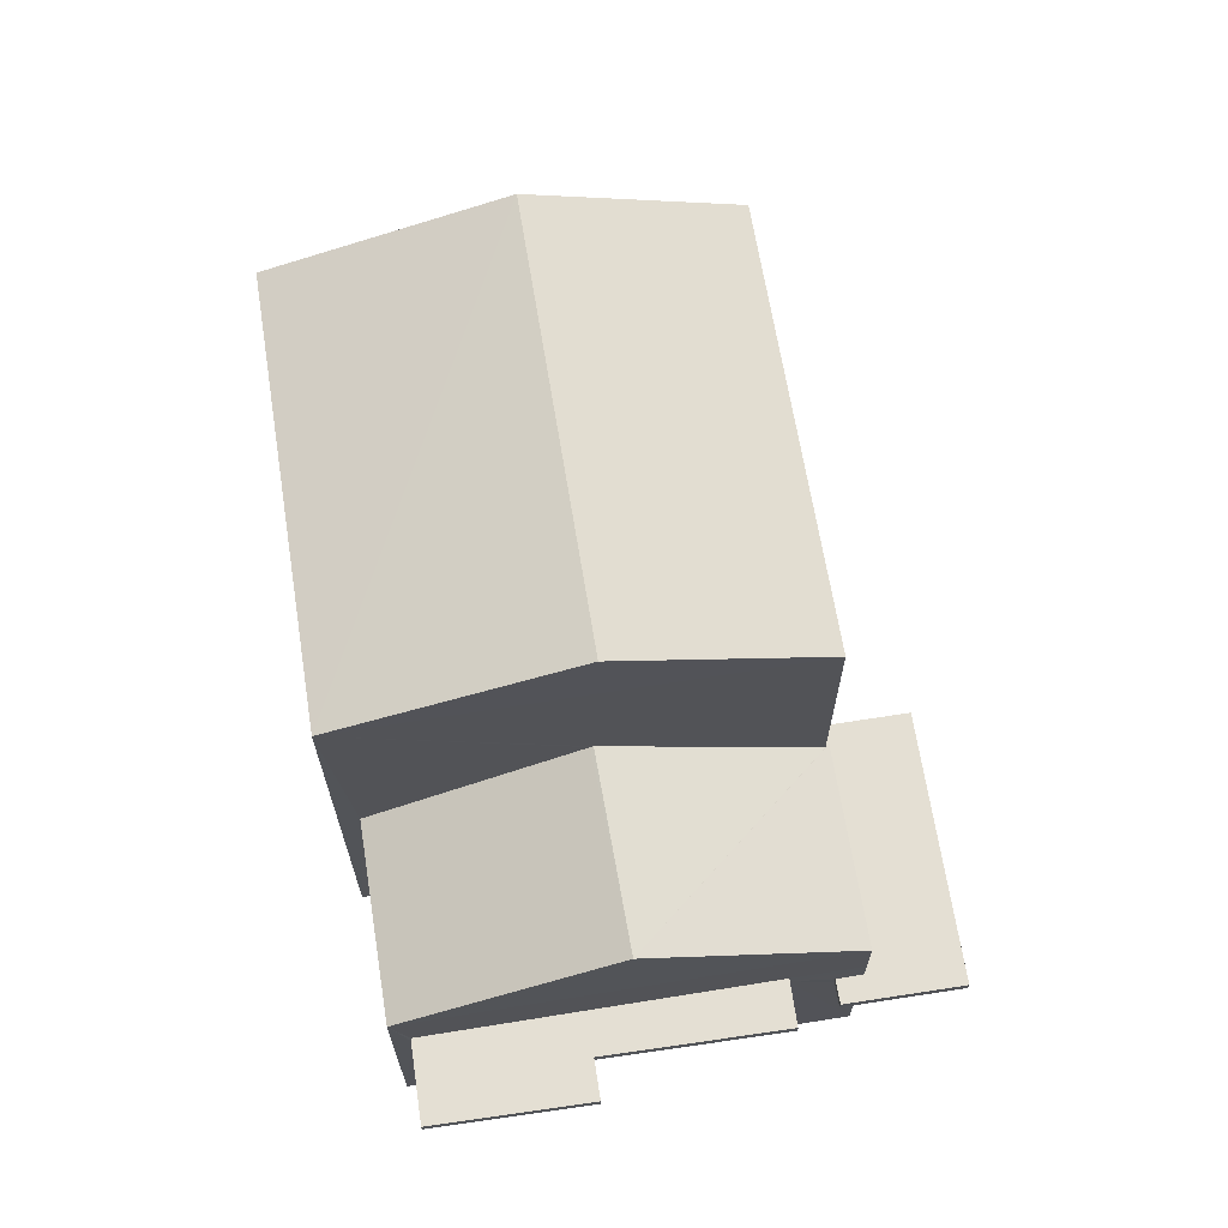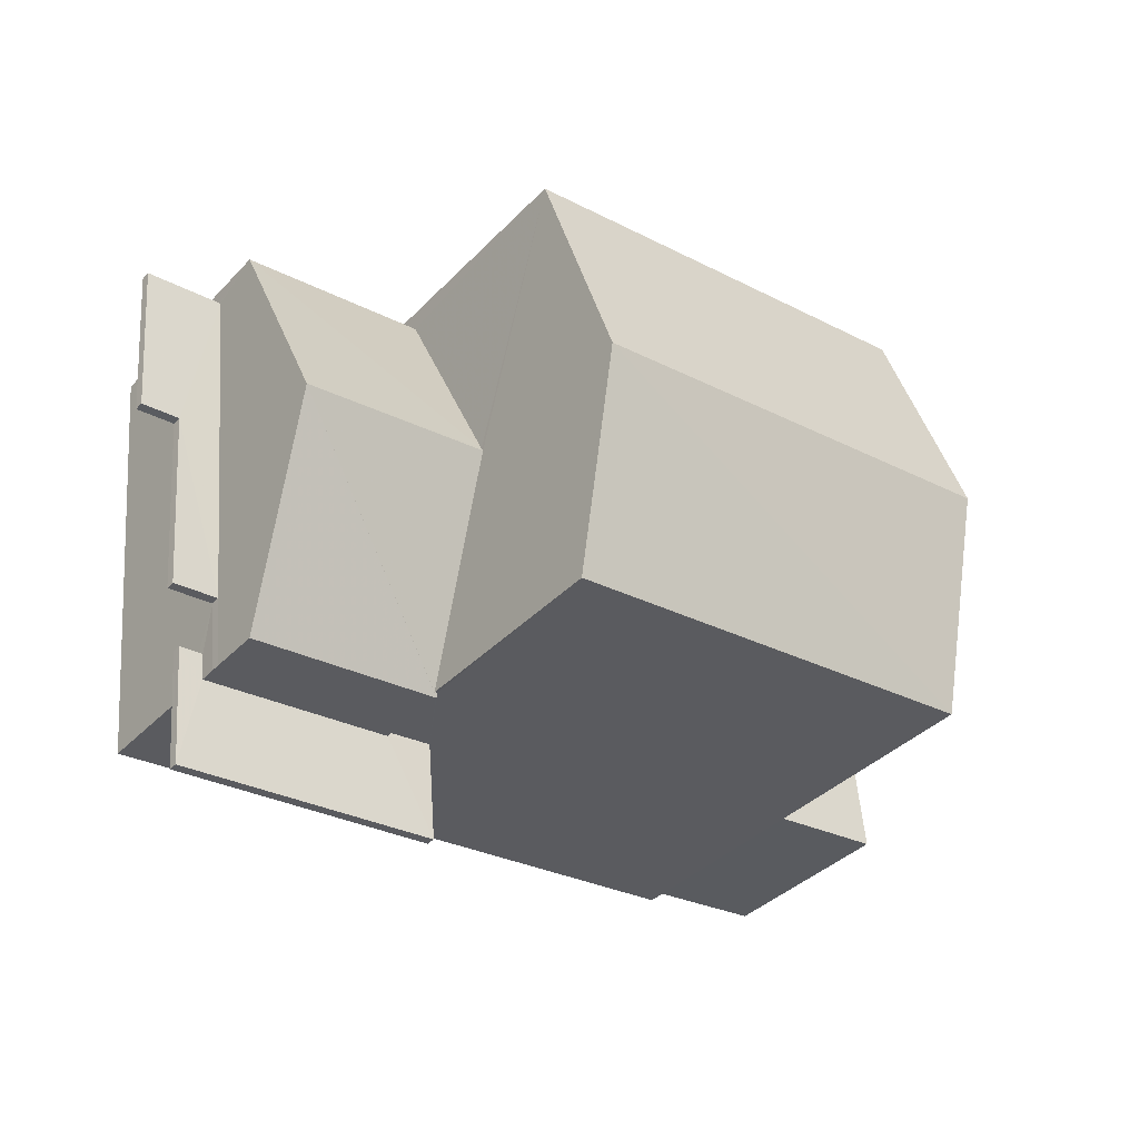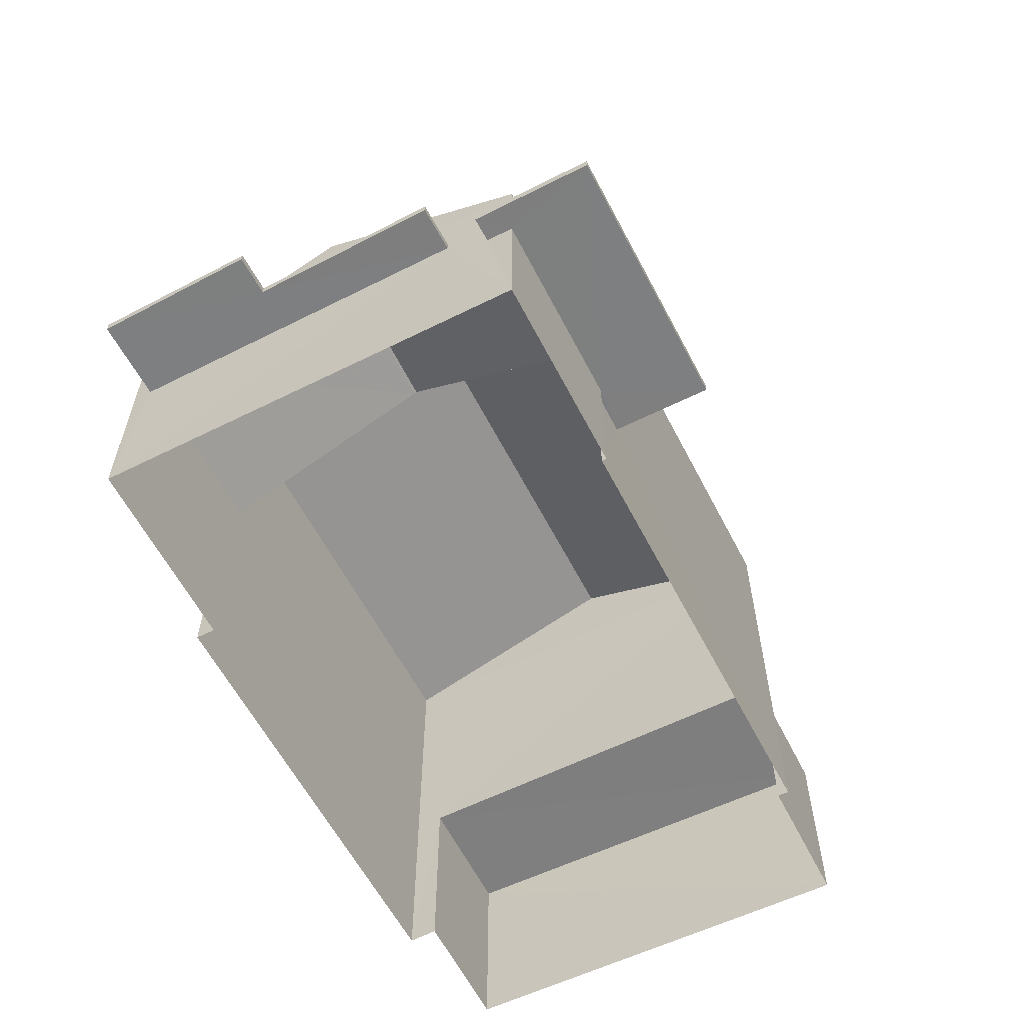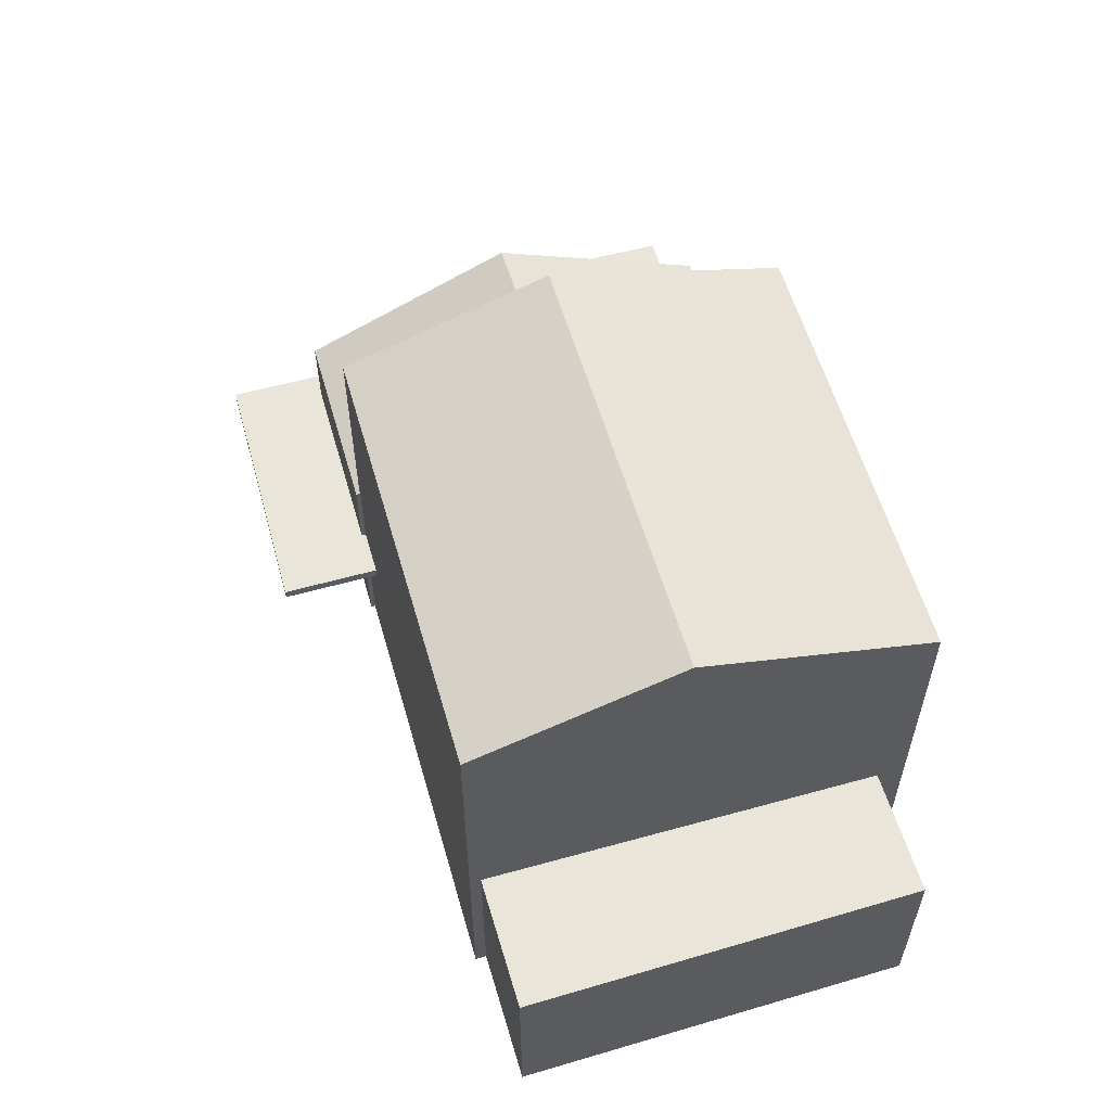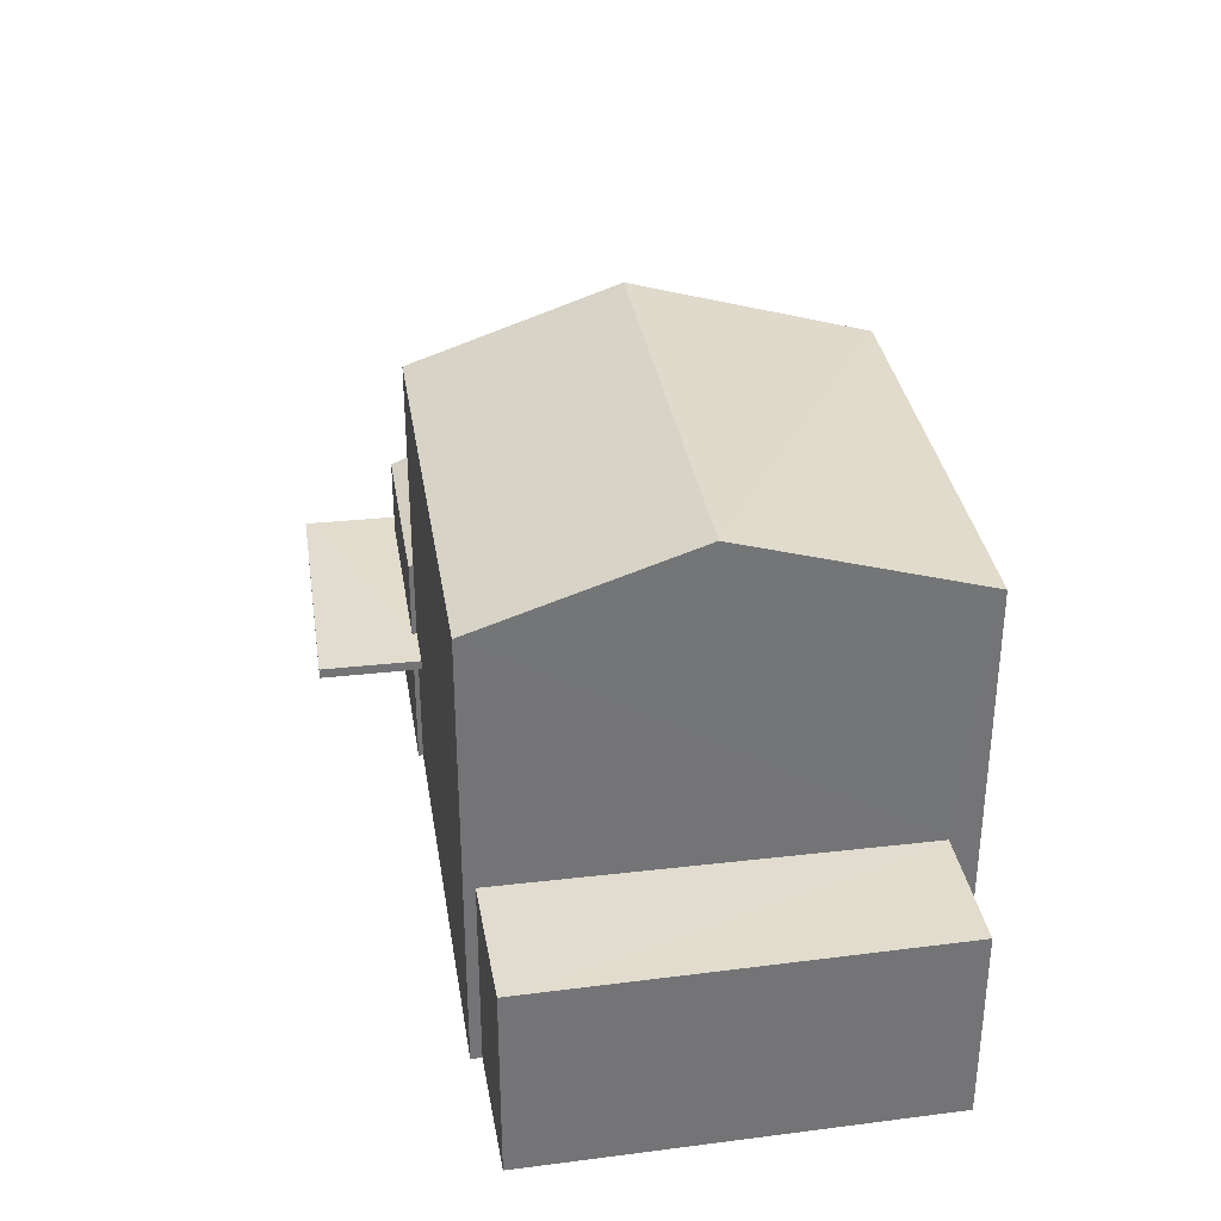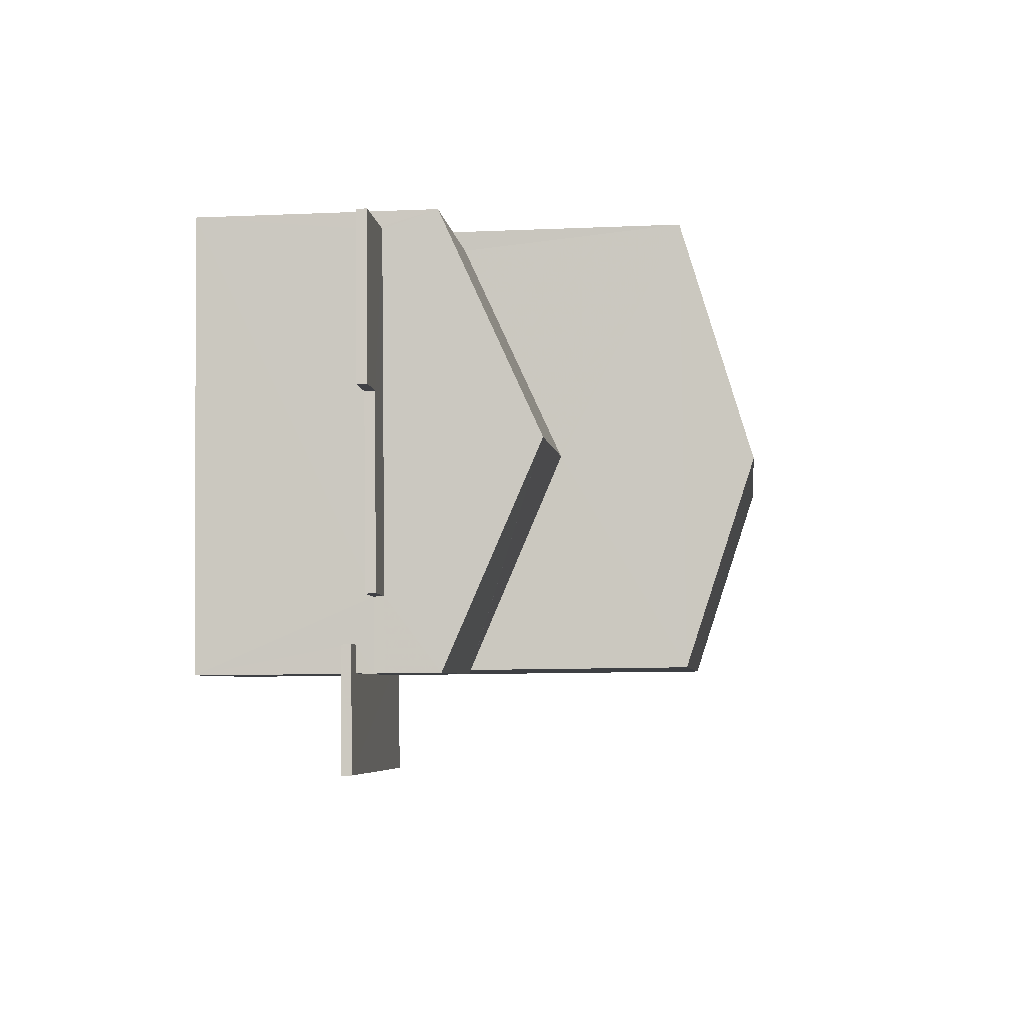
<metadata>
{"format":"obj","ext":"obj","renderer":"f3d","projection":"perspective","resolution":1024,"background":"white","views":[{"elev":66.6,"azim":-93.7,"up":"+Z"},{"elev":-37.3,"azim":-37.6,"up":"+Y"},{"elev":-59.6,"azim":-57.4,"up":"+Z"},{"elev":58.2,"azim":79.4,"up":"+Z"},{"elev":34.2,"azim":86.5,"up":"+Z"},{"elev":-10.3,"azim":-83.7,"up":"+Y"}]}
</metadata>
<code>
v -8.872e+04 -1.003e+05 2.573
v -8.872e+04 -1.003e+05 2.573
v -8.872e+04 -1.003e+05 2.572
v -8.873e+04 -1.003e+05 2.573
v -8.872e+04 -1.003e+05 2.574
v -8.873e+04 -1.003e+05 2.574
v -8.872e+04 -1.003e+05 2.573
v -8.871e+04 -1.003e+05 2.573
v -8.871e+04 -1.003e+05 2.574
v -8.872e+04 -1.003e+05 2.574
v -8.872e+04 -1.003e+05 2.574
v -8.872e+04 -1.003e+05 2.574
v -8.873e+04 -1.003e+05 5.114
v -8.873e+04 -1.003e+05 5.114
v -8.873e+04 -1.003e+05 5.114
v -8.873e+04 -1.003e+05 5.114
v -8.873e+04 -1.003e+05 5.115
v -8.873e+04 -1.003e+05 5.115
v -8.872e+04 -1.003e+05 4.715
v -8.872e+04 -1.003e+05 4.715
v -8.872e+04 -1.003e+05 4.715
v -8.872e+04 -1.003e+05 4.715
v -8.873e+04 -1.003e+05 4.715
v -8.873e+04 -1.003e+05 4.715
v -8.873e+04 -1.003e+05 4.715
v -8.873e+04 -1.003e+05 4.715
v -8.872e+04 -1.003e+05 6.089
v -8.872e+04 -1.003e+05 6.06
v -8.872e+04 -1.003e+05 6.089
v -8.872e+04 -1.003e+05 7.509
v -8.873e+04 -1.003e+05 7.509
v -8.872e+04 -1.003e+05 10.42
v -8.872e+04 -1.003e+05 10.42
v -8.872e+04 -1.003e+05 9.364
v -8.872e+04 -1.003e+05 9.363
v -8.872e+04 -1.003e+05 9.365
v -8.872e+04 -1.003e+05 9.365
v -8.873e+04 -1.003e+05 5.265
v -8.873e+04 -1.003e+05 5.265
v -8.873e+04 -1.003e+05 5.264
v -8.873e+04 -1.003e+05 5.264
v -8.873e+04 -1.003e+05 5.264
v -8.873e+04 -1.003e+05 5.264
v -8.872e+04 -1.003e+05 6.059
v -8.873e+04 -1.003e+05 6.059
v -8.872e+04 -1.003e+05 7.486
v -8.873e+04 -1.003e+05 6.06
v -8.873e+04 -1.003e+05 4.865
v -8.873e+04 -1.003e+05 4.865
v -8.873e+04 -1.003e+05 4.865
v -8.873e+04 -1.003e+05 4.865
v -8.872e+04 -1.003e+05 4.865
v -8.872e+04 -1.003e+05 4.865
v -8.872e+04 -1.003e+05 4.865
v -8.872e+04 -1.003e+05 4.865
v -8.872e+04 -1.003e+05 5.518
v -8.871e+04 -1.003e+05 5.519
v -8.871e+04 -1.003e+05 5.518
v -8.872e+04 -1.003e+05 5.52
v -8.873e+04 -1.003e+05 5.115
v -8.873e+04 -1.003e+05 5.265
v -8.872e+04 -1.003e+05 6.06
f 1 2 3
f 4 1 5
f 6 4 5
f 7 8 9
f 1 3 7
f 6 5 10
f 11 7 9
f 5 11 12
f 1 7 5
f 5 7 11
f 13 14 15
f 14 16 15
f 15 17 18
f 15 16 17
f 19 20 21
f 21 20 22
f 23 24 25
f 26 20 19
f 23 26 24
f 26 23 20
f 27 28 29
f 30 31 27
f 31 28 27
f 32 33 34
f 34 33 35
f 36 32 37
f 38 39 40
f 41 40 42
f 42 40 43
f 40 39 43
f 44 45 46
f 47 28 31
f 46 45 31
f 30 46 31
f 48 49 50
f 49 51 50
f 52 53 54
f 54 53 55
f 53 51 55
f 50 51 53
f 56 57 58
f 56 59 57
f 33 32 36
f 51 49 24
f 26 51 24
f 20 10 5
f 22 20 5
f 35 3 2
f 34 35 2
f 11 9 57
f 59 11 57
f 39 17 60
f 61 39 60
f 29 37 27
f 37 29 36
f 5 12 21
f 22 5 21
f 54 12 36
f 52 54 62
f 21 12 54
f 54 29 62
f 54 36 29
f 29 28 62
f 32 34 37
f 47 31 45
f 1 44 2
f 27 37 30
f 46 30 34
f 44 46 34
f 2 44 34
f 30 37 34
f 45 1 4
f 45 44 1
f 19 51 26
f 19 55 51
f 39 47 45
f 39 61 47
f 45 4 16
f 50 60 48
f 25 6 23
f 6 17 4
f 60 17 48
f 48 17 25
f 4 17 16
f 39 45 43
f 43 45 16
f 17 6 25
f 7 58 8
f 7 56 58
f 23 6 10
f 20 23 10
f 52 62 28
f 53 52 28
f 48 24 49
f 48 25 24
f 47 61 28
f 28 61 53
f 60 50 53
f 61 60 53
f 39 38 18
f 17 39 18
f 15 41 13
f 15 40 41
f 54 55 19
f 21 54 19
f 33 36 35
f 16 14 42
f 43 16 42
f 58 9 8
f 58 57 9
f 7 3 56
f 3 35 56
f 11 59 12
f 56 35 36
f 59 56 36
f 12 59 36
f 13 42 14
f 13 41 42
f 18 40 15
f 18 38 40

</code>
